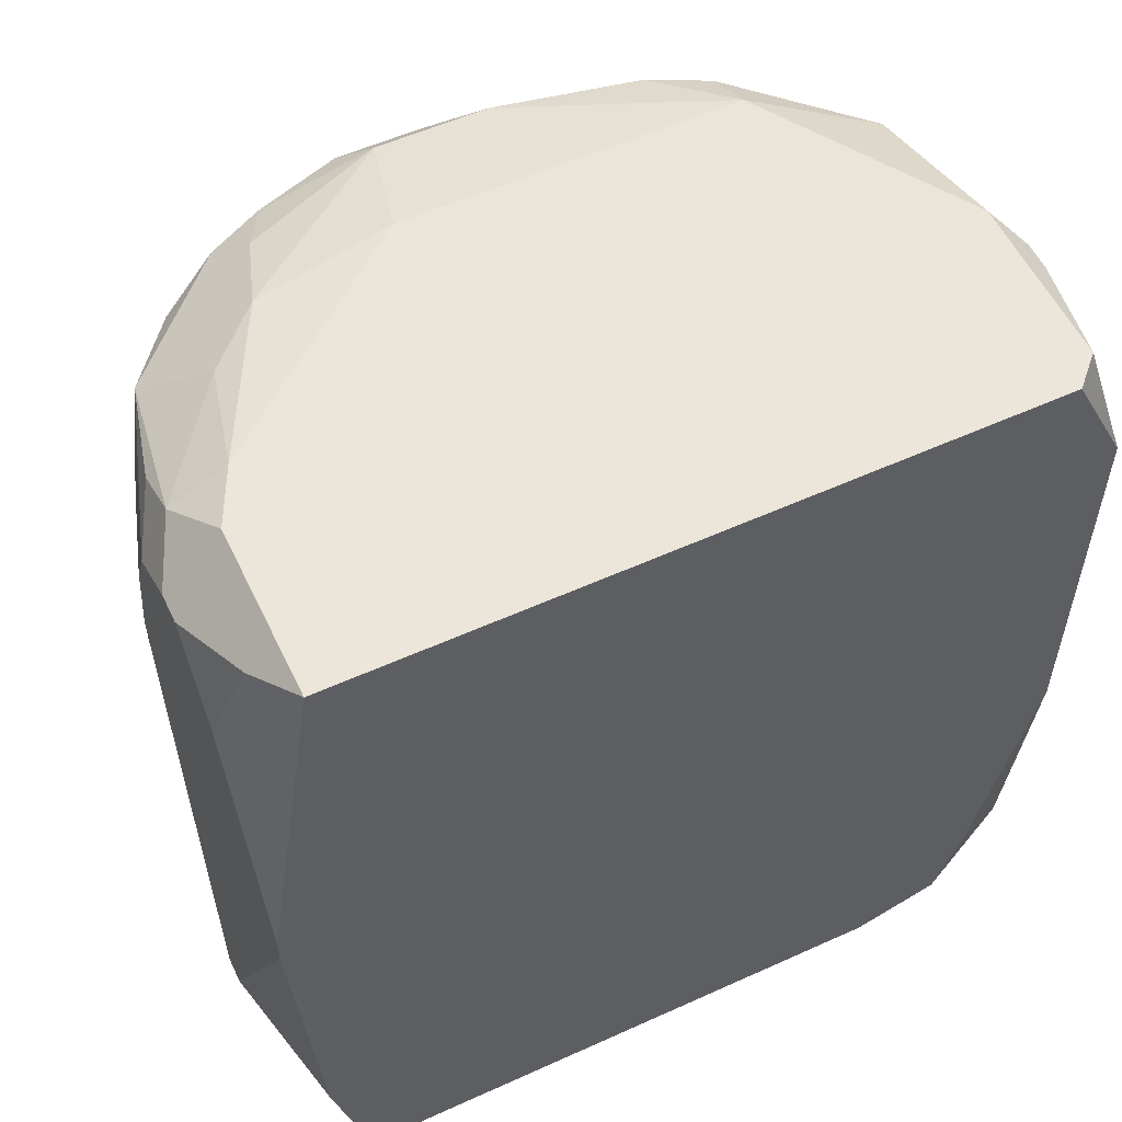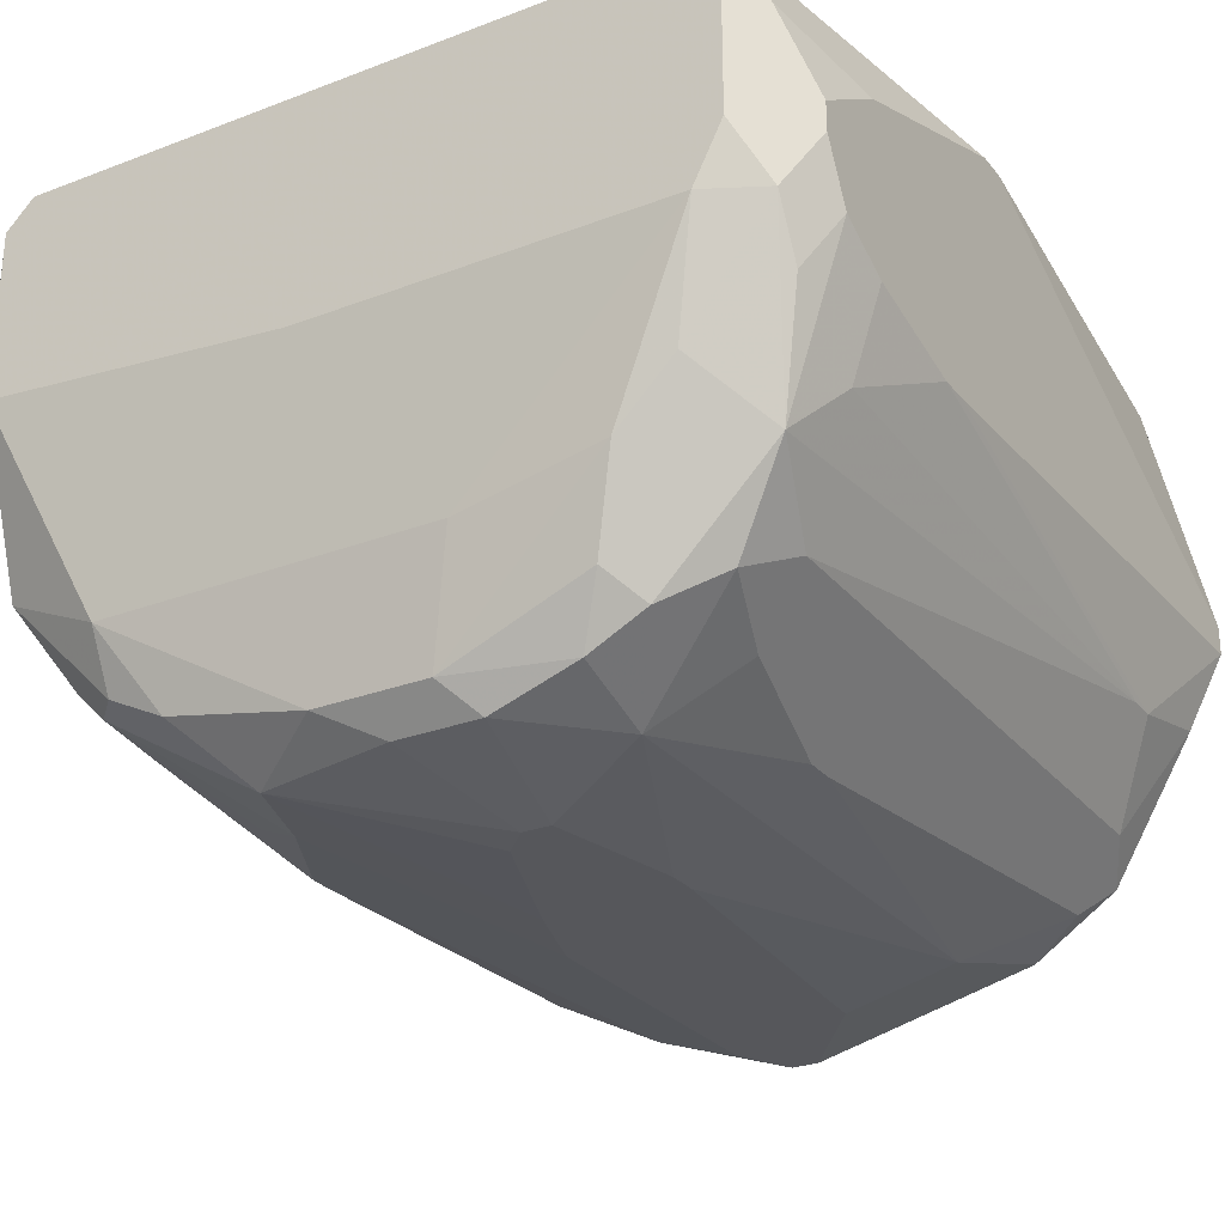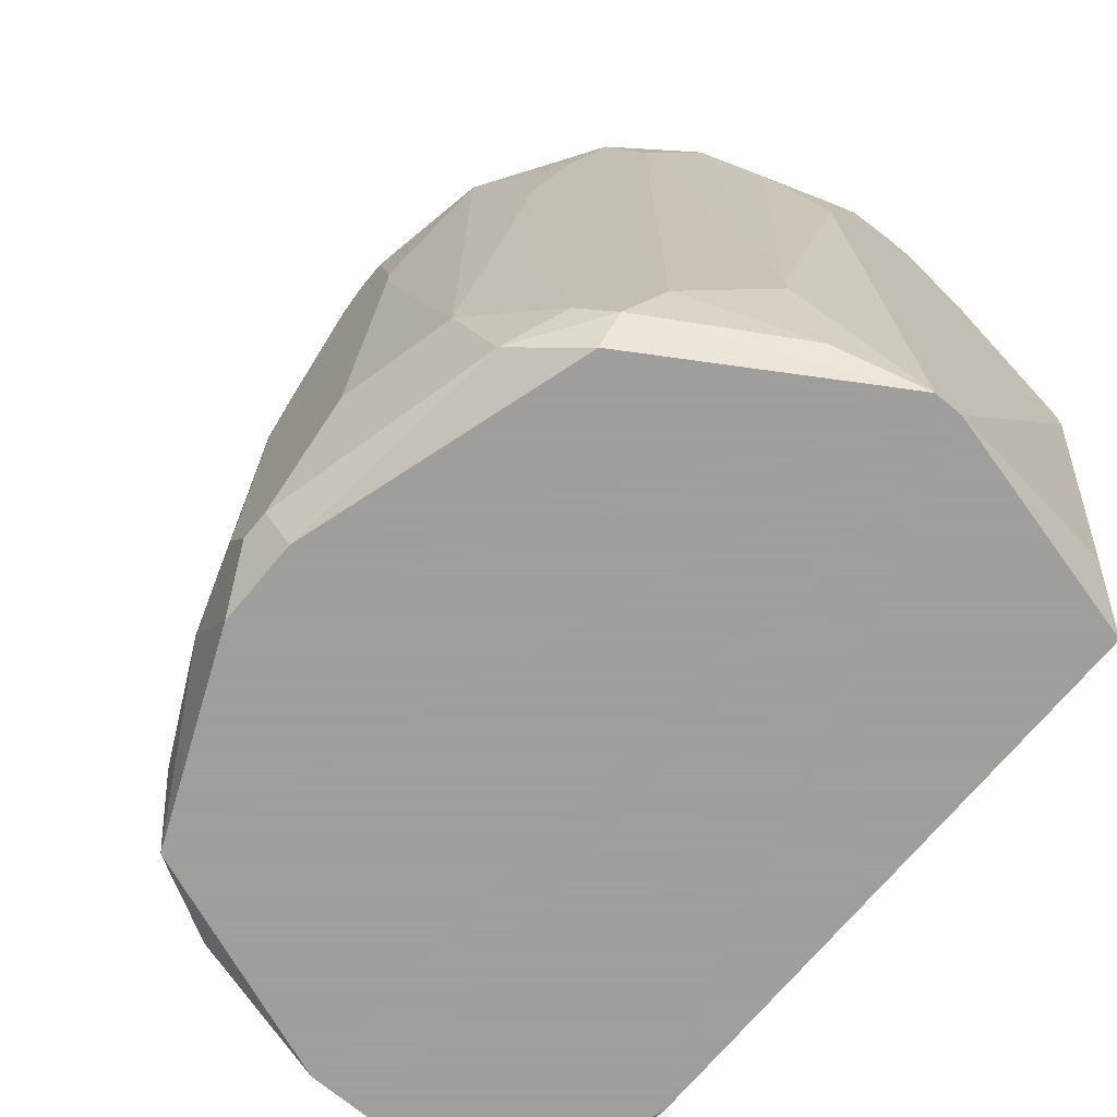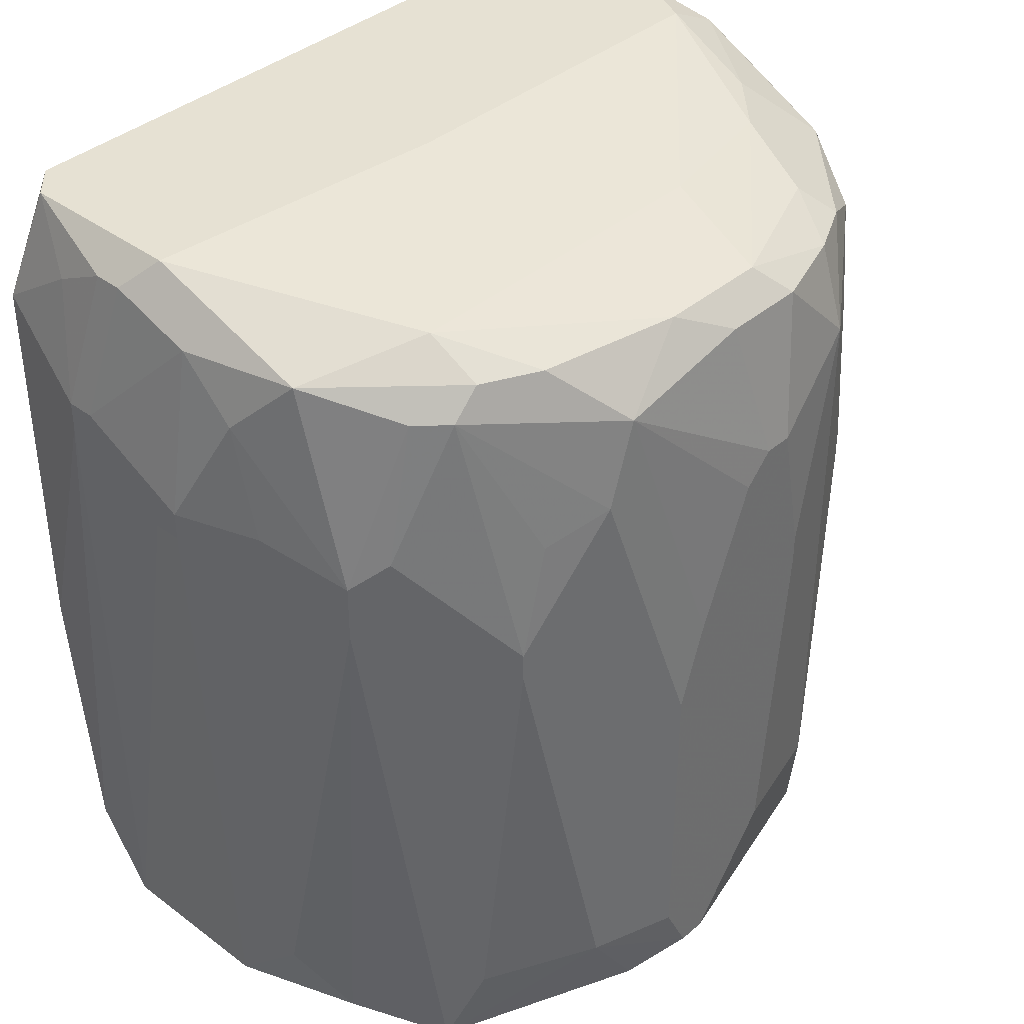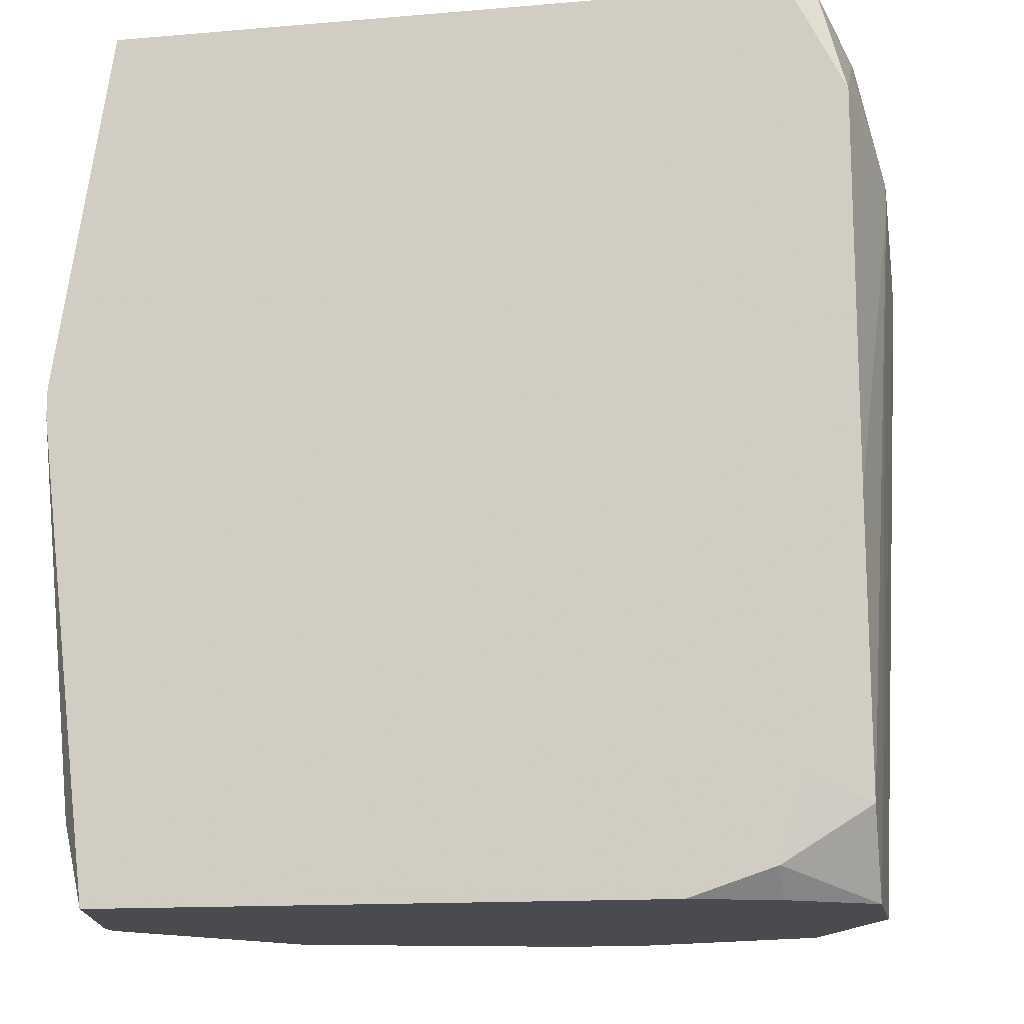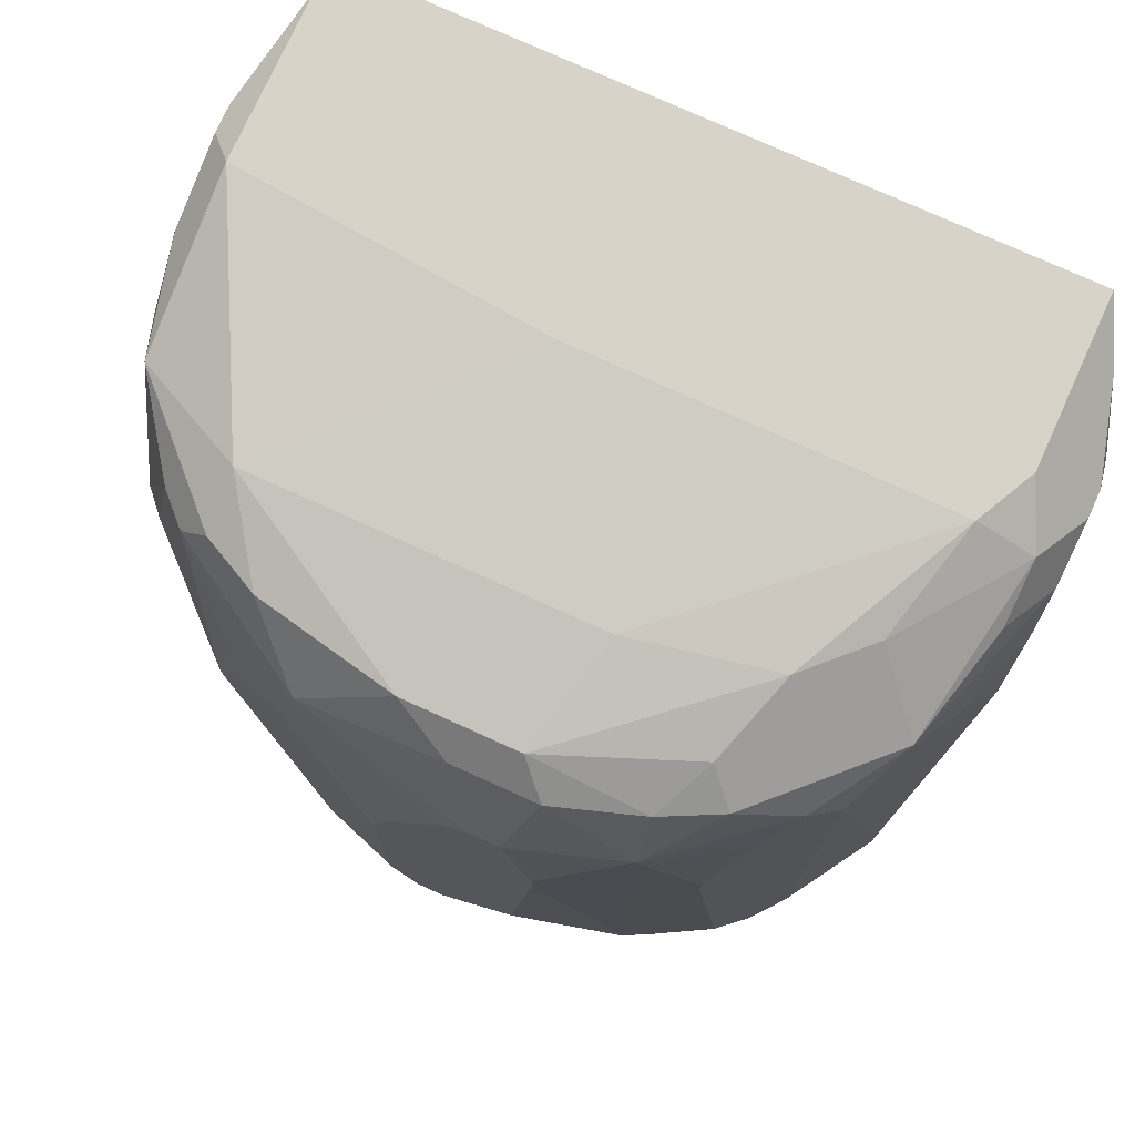
<metadata>
{"format":"obj","ext":"obj","renderer":"f3d","projection":"perspective","resolution":1024,"background":"white","views":[{"elev":55.9,"azim":-25.4,"up":"+Y"},{"elev":-27.1,"azim":-149.5,"up":"+Z"},{"elev":-71.1,"azim":-129.9,"up":"+Y"},{"elev":38.6,"azim":133.2,"up":"+Y"},{"elev":-14.2,"azim":10.6,"up":"+Y"},{"elev":76.1,"azim":-155.6,"up":"+Y"}]}
</metadata>
<code>
v -0.06164 -0.06734 -0.01024
v 0.06258 0.03974 0.01118
v 0.06258 0.03546 0.01118
v 0.06258 0.03974 0.006894
v -0.06164 -0.06734 -0.005957
v 0.06258 0.02689 -0.005957
v 0.06258 0.03118 -0.01024
v 0.06258 0.02689 -0.01024
v 0.0583 0.06116 0.006894
v 0.0583 0.06116 0.00261
v 0.0583 0.05688 0.01546
v 0.0583 0.05688 -0.01024
v 0.0583 0.04831 0.02831
v 0.0583 0.04831 -0.01881
v 0.0583 0.03118 -0.02309
v 0.0583 -0.01166 0.02831
v 0.0583 -0.05449 0.02403
v 0.0583 -0.05449 -0.02309
v 0.0583 -0.06734 0.01546
v 0.0583 -0.06734 -0.01024
v 0.05401 0.06545 0.02403
v 0.05401 0.06545 -0.001673
v 0.05401 0.06116 -0.01452
v 0.05401 0.05688 -0.02737
v 0.05401 0.02689 -0.03594
v 0.05401 0.01833 -0.03594
v 0.05401 -0.06306 -0.03166
v 0.04973 0.06545 0.02831
v 0.04973 0.03118 -0.04022
v 0.04973 -0.05021 0.02831
v 0.04545 0.0526 -0.04022
v 0.04545 -0.06306 0.02831
v 0.04545 -0.06734 0.02403
v 0.04545 -0.06734 -0.04451
v 0.04116 0.0526 -0.04451
v 0.04116 -0.05449 -0.04879
v 0.03688 0.06116 -0.03594
v 0.03688 0.05688 -0.04451
v 0.03688 0.01404 -0.05307
v 0.03688 0.009761 -0.05307
v 0.03259 0.03118 -0.05307
v 0.03259 -0.06734 0.02831
v 0.02831 0.05688 -0.04879
v 0.02403 0.03546 -0.05736
v 0.02403 -0.05449 -0.05736
v 0.01974 0.04831 -0.05736
v 0.01546 -0.06734 -0.05736
v 0.01118 -0.007373 -0.06164
v 0.01118 -0.05449 -0.06164
v 0.006894 0.06545 -0.005957
v 0.006894 0.05688 -0.05307
v 0.006894 0.005477 -0.06164
v 0.006894 -0.06306 -0.06164
v 0.00261 -0.06306 -0.06164
v 0.00261 -0.06734 -0.05736
v -0.001673 0.0526 -0.05736
v -0.001673 0.02689 -0.06164
v -0.01024 0.05688 -0.05307
v -0.01024 0.03118 -0.06164
v -0.005956 0.03118 -0.06164
v -0.01024 -0.04592 -0.06164
v -0.01452 0.06116 -0.03594
v -0.01452 0.0526 -0.05736
v -0.01452 0.009761 -0.06164
v -0.01452 0.005477 -0.06164
v -0.02737 0.0526 -0.05307
v -0.02737 0.03974 -0.05736
v -0.02737 -0.04592 -0.05736
v -0.03166 0.05688 -0.04451
v -0.03166 -0.06306 -0.05307
v -0.03594 0.06116 -0.03166
v -0.03594 0.0526 -0.04879
v -0.03594 0.01404 -0.05307
v -0.03594 0.009761 -0.05307
v -0.04022 0.03546 -0.04879
v -0.04022 -0.05877 -0.04879
v -0.04022 -0.06734 -0.04451
v -0.04451 0.06116 -0.02309
v -0.04451 0.04831 -0.04451
v -0.04451 -0.06306 -0.04451
v -0.04879 0.06545 -0.005957
v -0.04879 0.03974 -0.04022
v -0.04879 -0.05449 -0.04022
v -0.05307 0.06545 0.02831
v -0.05307 0.06545 0.00261
v -0.05307 0.0526 -0.03166
v -0.05307 -0.06734 0.02831
v -0.05736 0.06116 0.01974
v -0.05736 0.06116 -0.005957
v -0.05736 0.05688 -0.01452
v -0.05736 0.04403 -0.02309
v -0.05736 -0.04164 -0.02737
v -0.05736 -0.04592 -0.02737
v -0.05736 -0.05449 0.02403
v -0.05736 -0.06306 -0.02309
v -0.06164 0.05688 0.006894
v -0.06164 0.05688 0.00261
v -0.06164 0.0526 -0.005957
v -0.06164 0.04403 0.01546
v -0.06164 0.04403 -0.01024
v -0.06164 0.02689 -0.01452
v -0.06164 0.02261 -0.01452
v -0.06164 0.009761 0.02831
v -0.06164 0.005477 0.02831
f 45 53 49
f 35 44 46
f 86 71 72
f 86 72 79
f 88 99 103
f 88 103 84
f 88 96 99
f 14 15 25
f 14 25 24
f 40 45 44
f 40 44 39
f 40 36 45
f 48 44 45
f 48 45 49
f 48 52 46
f 48 46 44
f 41 35 39
f 41 39 44
f 41 44 35
f 29 39 35
f 69 72 71
f 23 24 37
f 38 37 24
f 38 35 46
f 57 60 46
f 57 46 52
f 67 75 79
f 67 79 72
f 94 87 104
f 78 86 89
f 78 89 81
f 78 81 71
f 78 71 86
f 82 86 79
f 82 79 75
f 85 81 89
f 85 89 88
f 85 88 84
f 12 14 24
f 21 28 13
f 16 30 17
f 20 27 18
f 47 53 45
f 32 19 17
f 32 17 30
f 32 30 16
f 32 16 13
f 32 13 28
f 32 28 84
f 32 84 103
f 32 103 104
f 32 104 87
f 32 87 42
f 31 29 35
f 31 35 38
f 31 38 24
f 31 24 25
f 31 25 29
f 62 71 81
f 50 37 62
f 50 62 81
f 43 38 46
f 43 37 38
f 59 67 63
f 59 64 67
f 73 82 75
f 73 75 67
f 66 67 72
f 66 72 69
f 66 63 67
f 68 74 73
f 68 73 67
f 68 67 64
f 68 64 65
f 1 80 77
f 1 102 93
f 92 86 82
f 83 93 92
f 83 92 82
f 83 82 73
f 91 98 86
f 91 86 92
f 97 96 88
f 97 88 89
f 97 89 98
f 90 98 89
f 90 89 86
f 90 86 98
f 10 12 24
f 10 24 23
f 11 21 13
f 11 9 21
f 22 21 9
f 22 9 10
f 22 10 23
f 22 23 37
f 22 37 50
f 22 50 81
f 22 81 85
f 22 85 84
f 22 84 28
f 22 28 21
f 33 32 42
f 33 19 32
f 26 39 29
f 26 29 25
f 26 25 15
f 26 15 18
f 26 18 27
f 34 47 45
f 34 45 36
f 34 36 40
f 34 40 39
f 34 39 26
f 34 26 27
f 34 27 20
f 56 46 60
f 56 60 59
f 56 59 63
f 58 63 66
f 58 66 69
f 58 69 71
f 58 71 62
f 61 68 65
f 70 68 61
f 70 55 77
f 70 77 80
f 5 1 77
f 5 77 55
f 5 55 47
f 5 47 34
f 5 34 20
f 5 20 19
f 5 19 33
f 5 33 42
f 5 42 87
f 5 87 94
f 5 94 104
f 95 83 80
f 95 80 1
f 95 1 93
f 95 93 83
f 100 98 91
f 2 11 13
f 2 9 11
f 51 58 62
f 51 62 37
f 51 37 43
f 51 43 46
f 51 46 56
f 51 56 63
f 51 63 58
f 54 70 61
f 54 61 65
f 54 65 64
f 54 64 59
f 54 59 60
f 54 60 57
f 54 57 52
f 54 52 48
f 54 48 49
f 54 49 53
f 54 53 47
f 54 47 55
f 54 55 70
f 76 80 83
f 76 83 73
f 76 73 74
f 76 74 68
f 76 68 70
f 76 70 80
f 101 100 91
f 101 91 92
f 101 92 93
f 101 93 102
f 101 102 1
f 101 1 5
f 101 5 104
f 101 104 103
f 101 103 99
f 101 99 96
f 101 96 97
f 101 97 98
f 101 98 100
f 3 2 13
f 3 13 16
f 3 16 17
f 3 17 19
f 4 12 10
f 4 10 9
f 4 9 2
f 8 20 18
f 7 8 18
f 7 18 15
f 7 15 14
f 7 14 12
f 7 12 4
f 6 8 7
f 6 7 4
f 6 4 2
f 6 2 3
f 6 3 19
f 6 19 20
f 6 20 8

</code>
